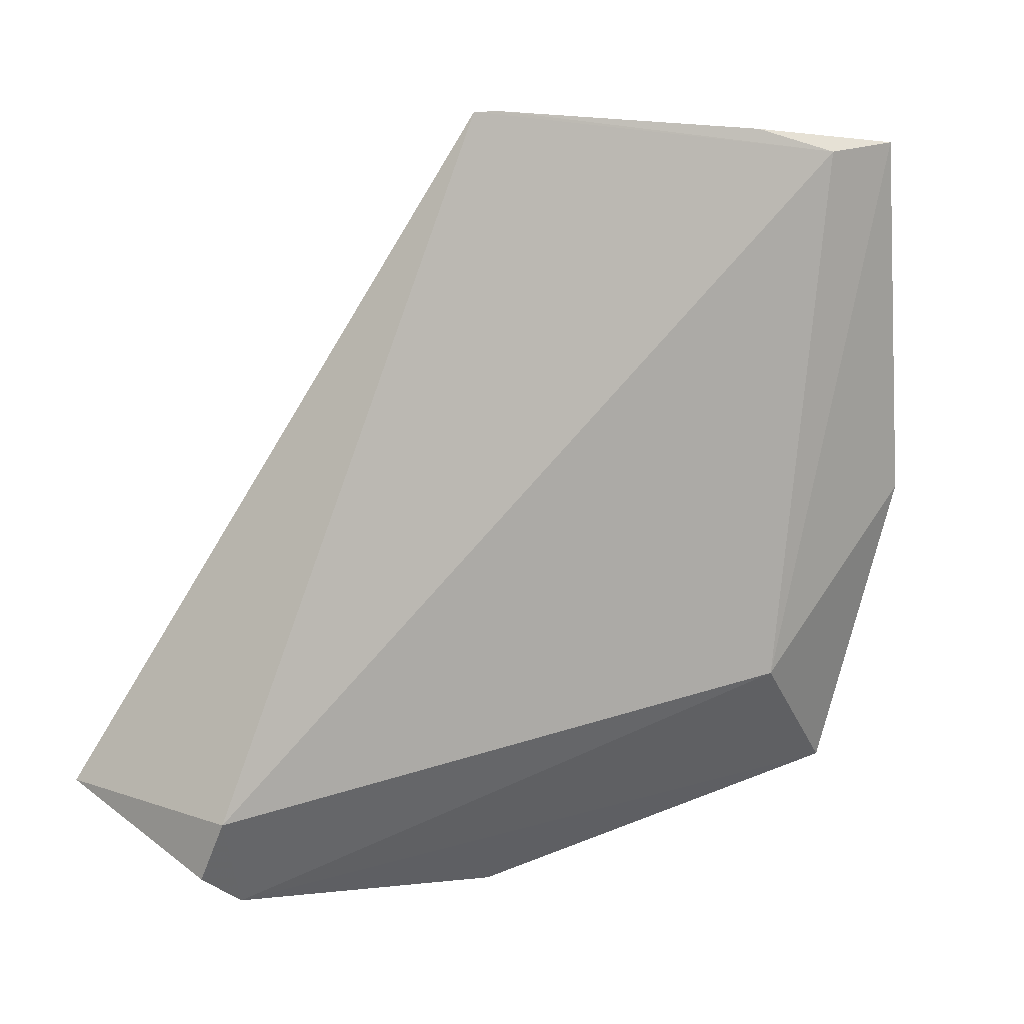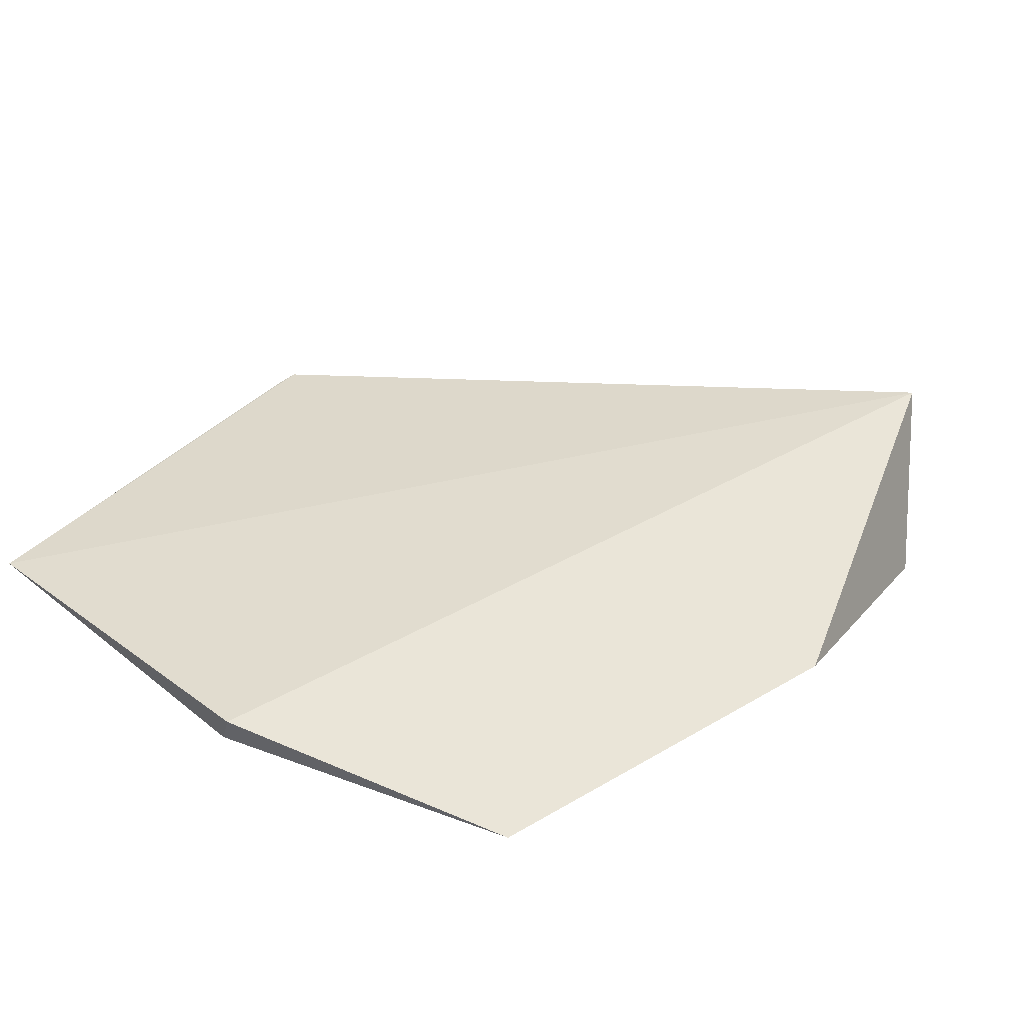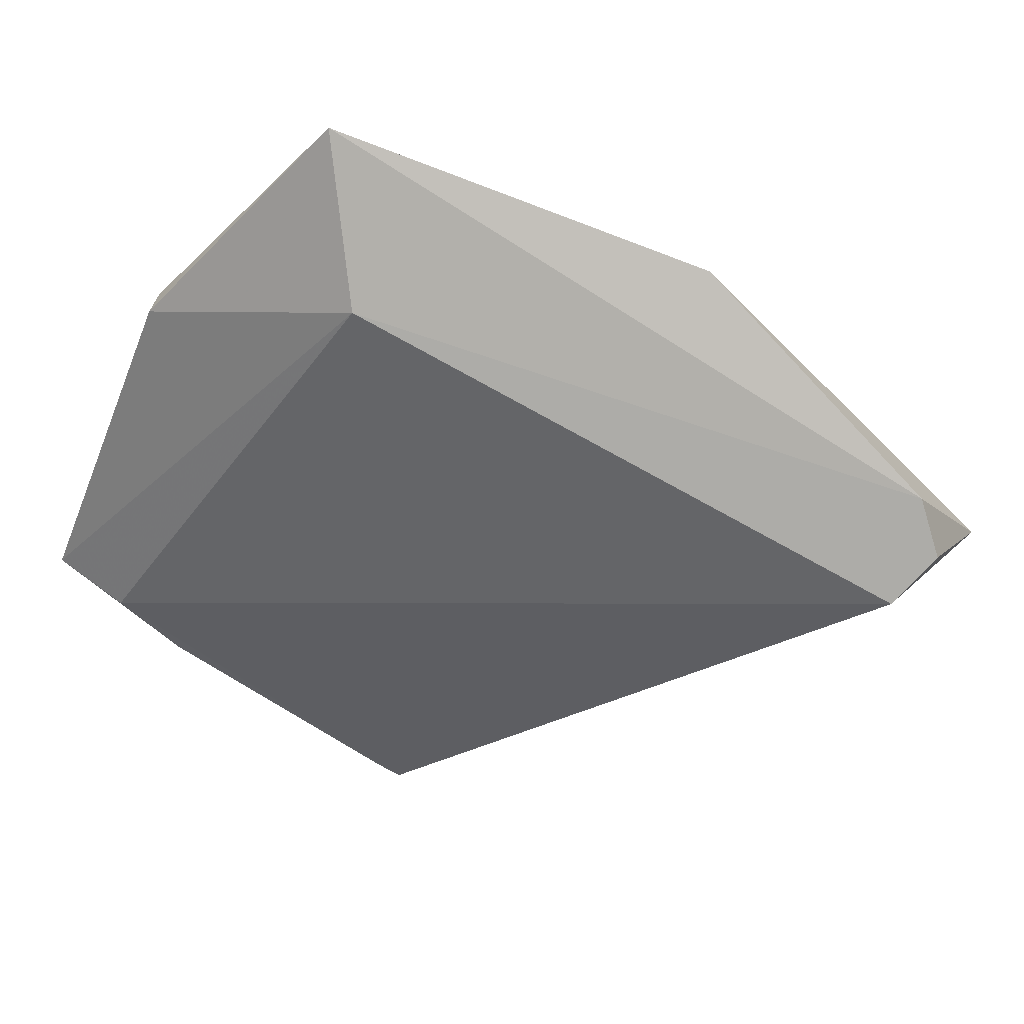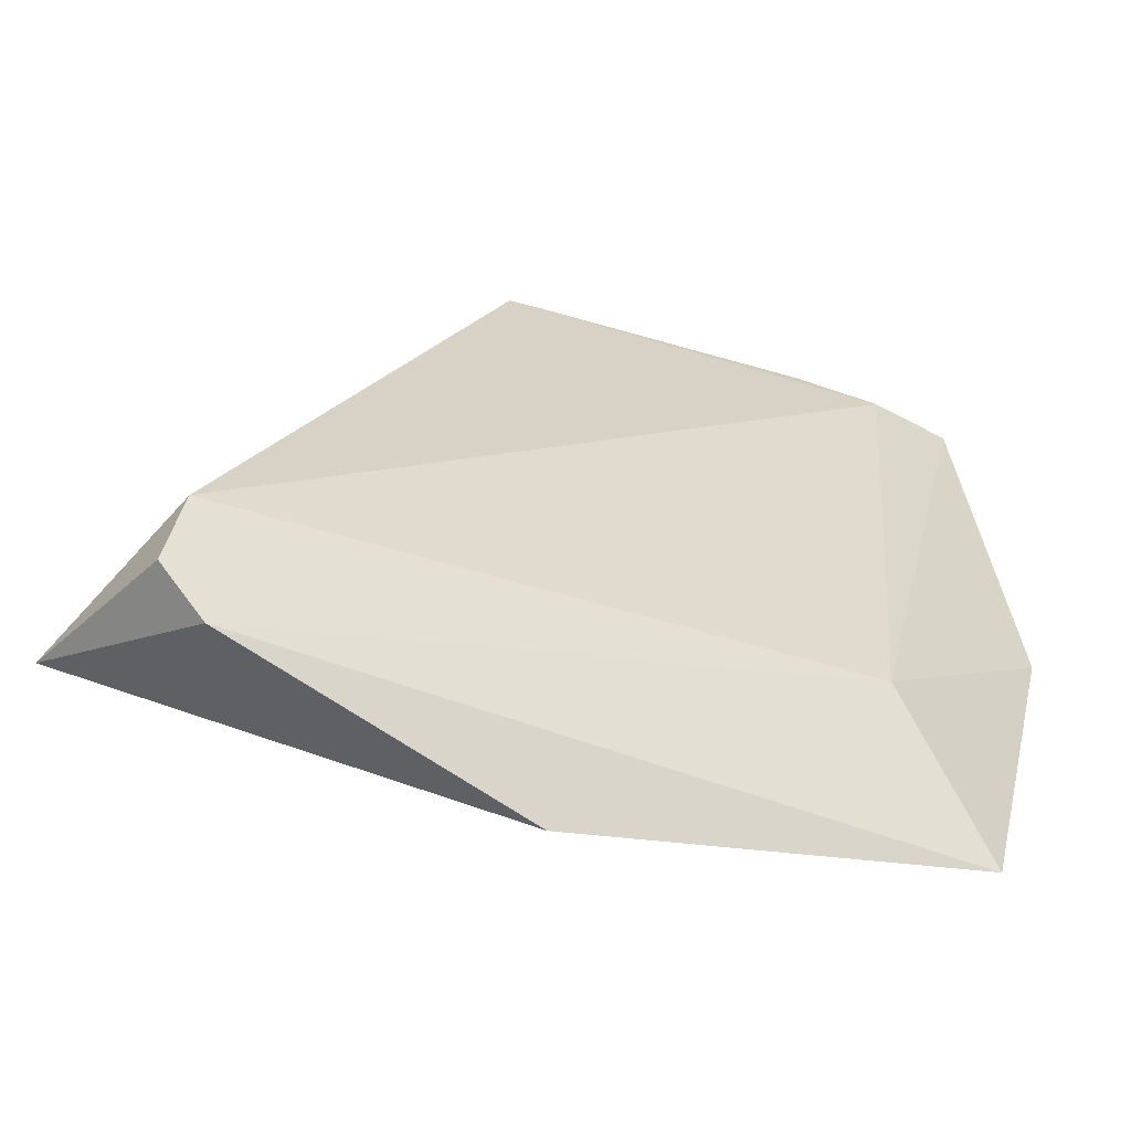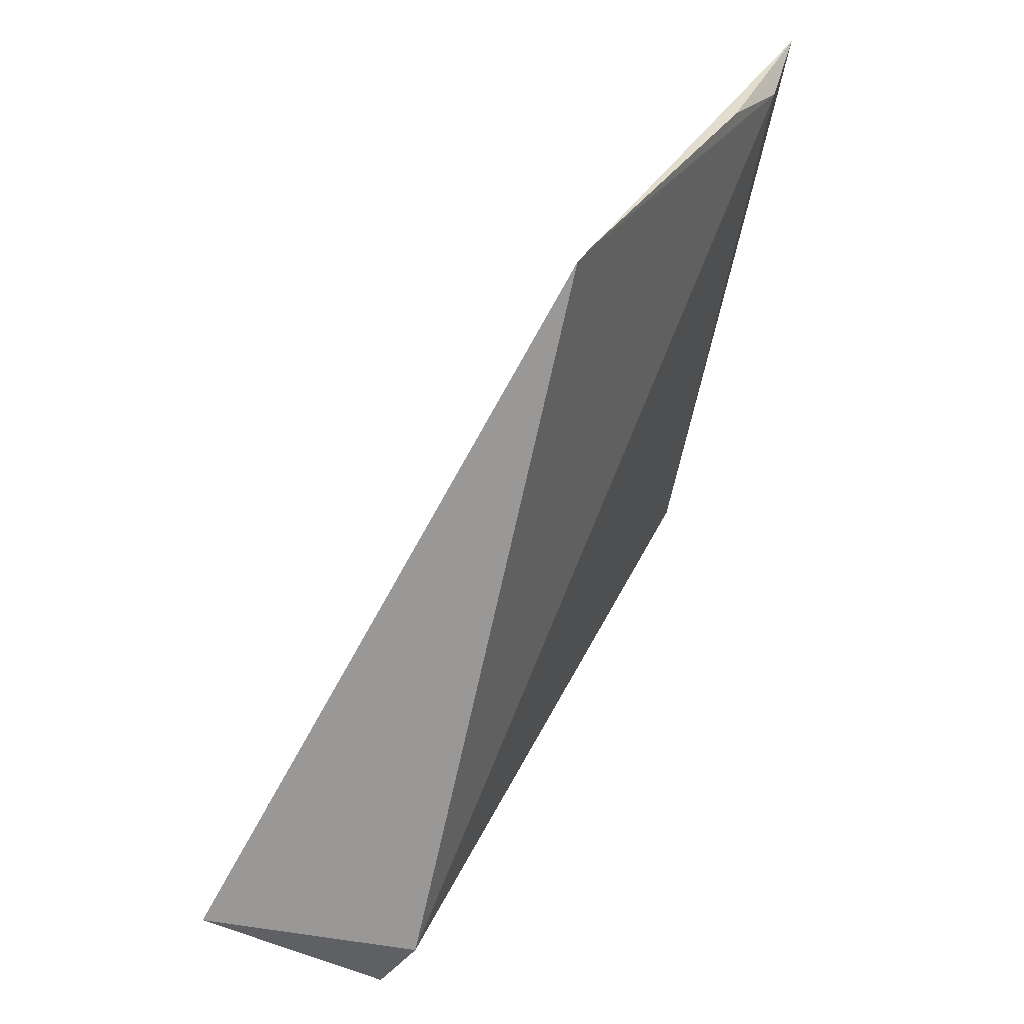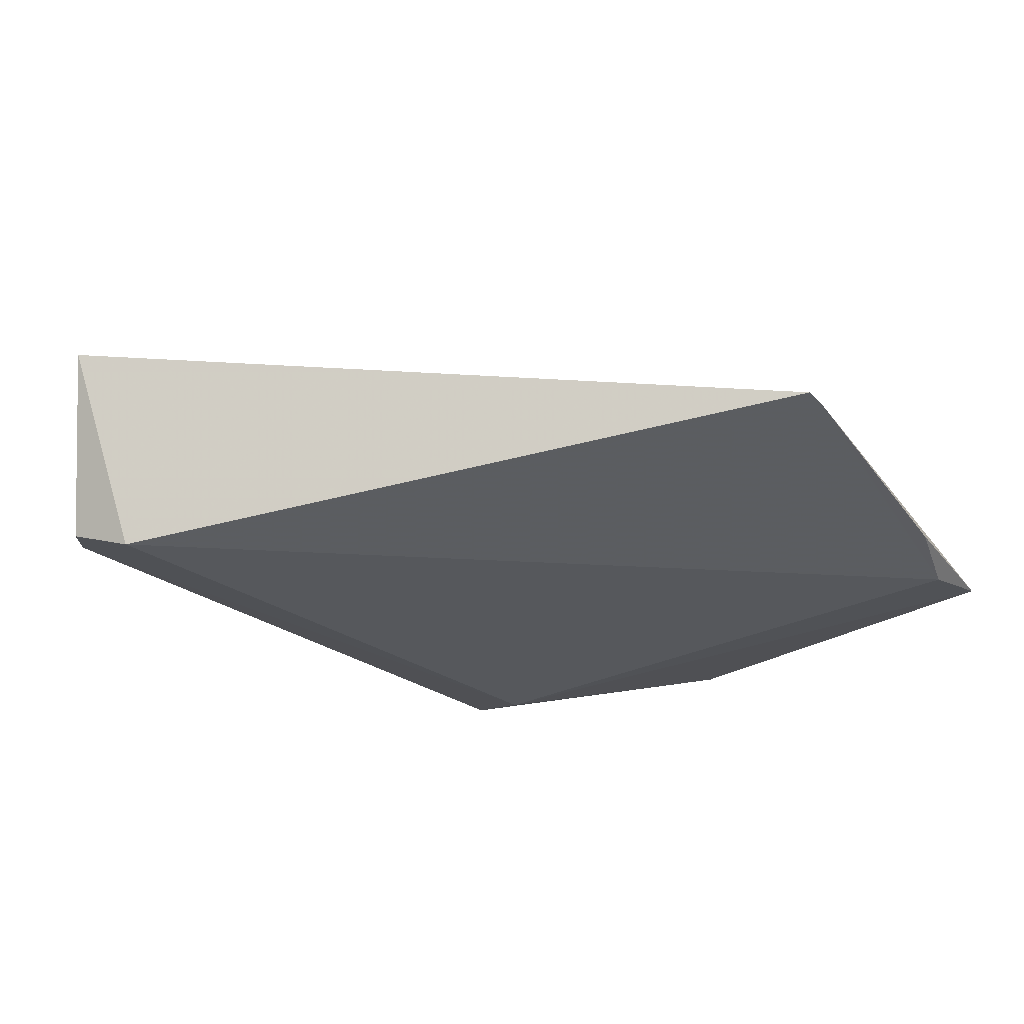
<metadata>
{"format":"obj","ext":"obj","renderer":"f3d","projection":"perspective","resolution":1024,"background":"white","views":[{"elev":1.3,"azim":174.4,"up":"+Y"},{"elev":61.4,"azim":-52.2,"up":"+Z"},{"elev":-33.9,"azim":-28.5,"up":"+Z"},{"elev":-68.2,"azim":-176.9,"up":"+Y"},{"elev":37.4,"azim":139.3,"up":"+Y"},{"elev":-55.2,"azim":122.2,"up":"+Z"}]}
</metadata>
<code>
v -0.01155 0.05779 0.06397
v 0.02972 0.04418 0.05418
v -0.01026 0.07511 0.05761
v 0.01131 0.07507 0.04918
v 0.0227 0.04302 0.04707
v -0.008342 0.04356 0.06528
v -0.006796 0.0743 0.05533
v 0.009773 0.03824 0.05958
v -0.01194 0.05787 0.06274
v -0.002842 0.07517 0.054
v 0.02194 0.03899 0.05067
v -0.004491 0.04849 0.0588
v 0.009991 0.07517 0.04962
v 0.02368 0.04036 0.04858
f 1 2 3
f 3 2 4
f 5 4 2
f 6 2 1
f 7 4 5
f 8 2 6
f 9 6 1
f 9 1 3
f 10 7 3
f 11 8 6
f 11 2 8
f 12 9 3
f 12 3 7
f 12 7 5
f 12 6 9
f 12 11 6
f 12 5 11
f 13 10 3
f 13 3 4
f 13 4 7
f 13 7 10
f 14 11 5
f 14 5 2
f 14 2 11

</code>
